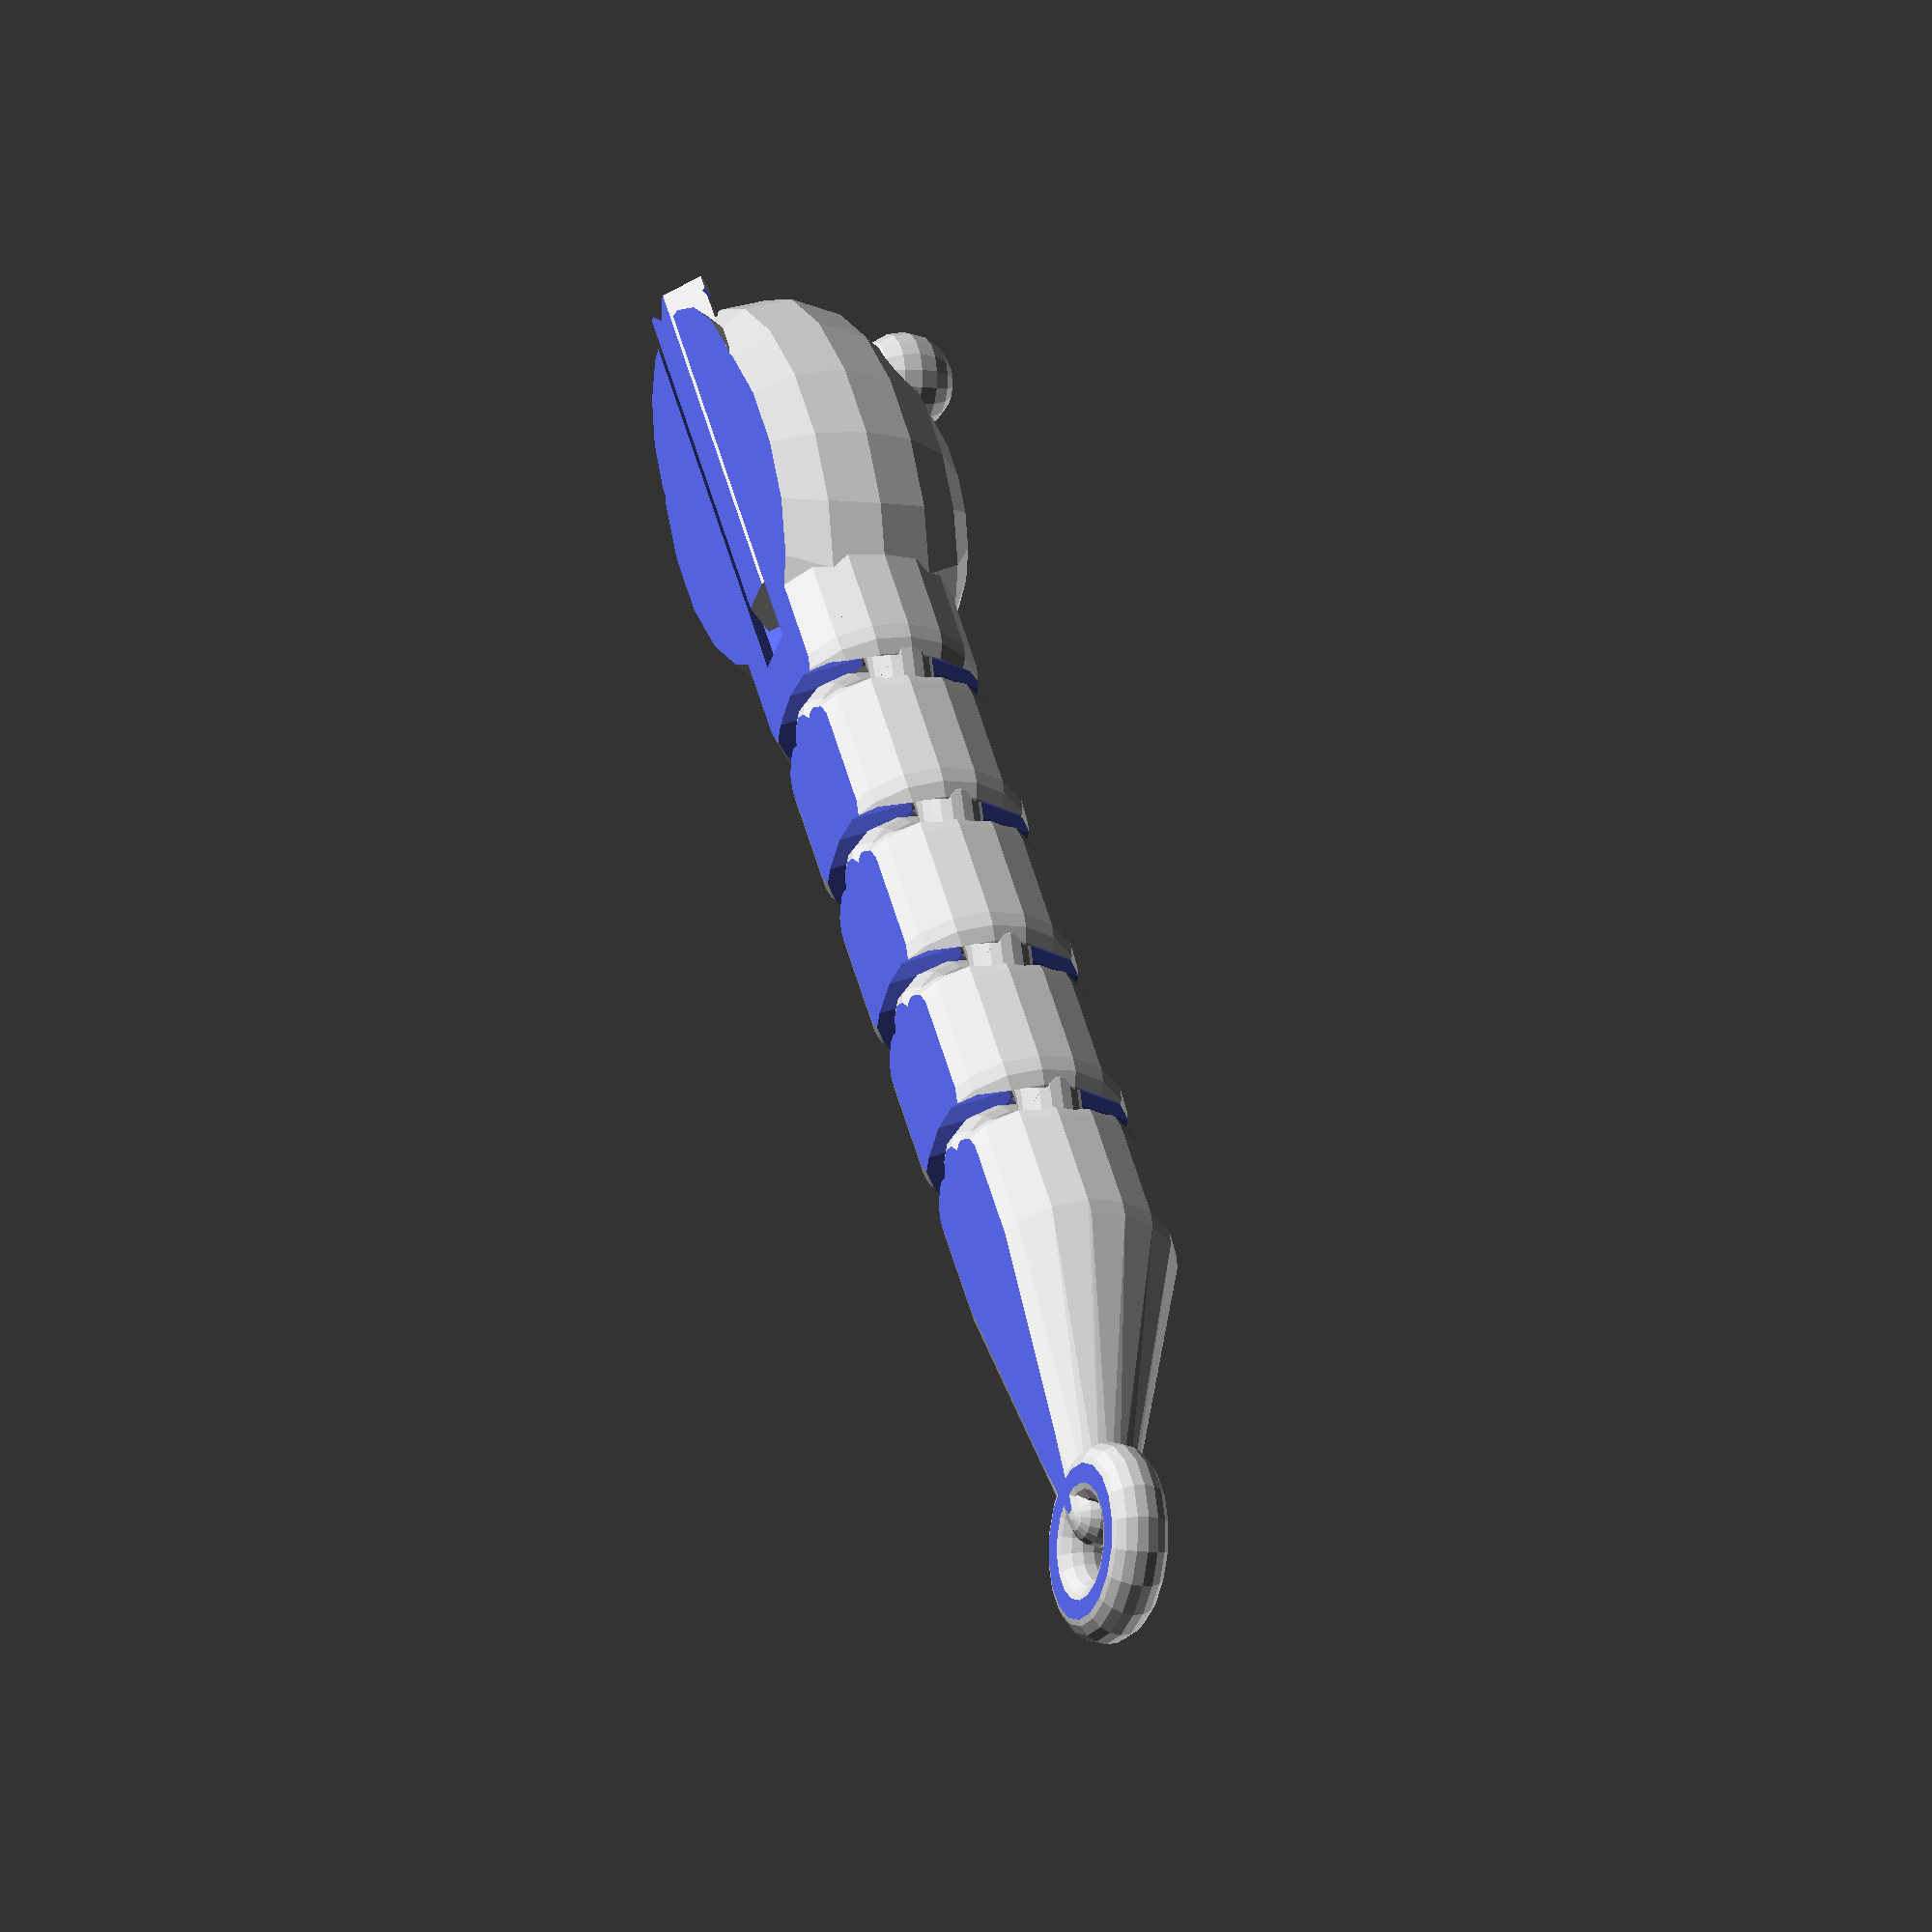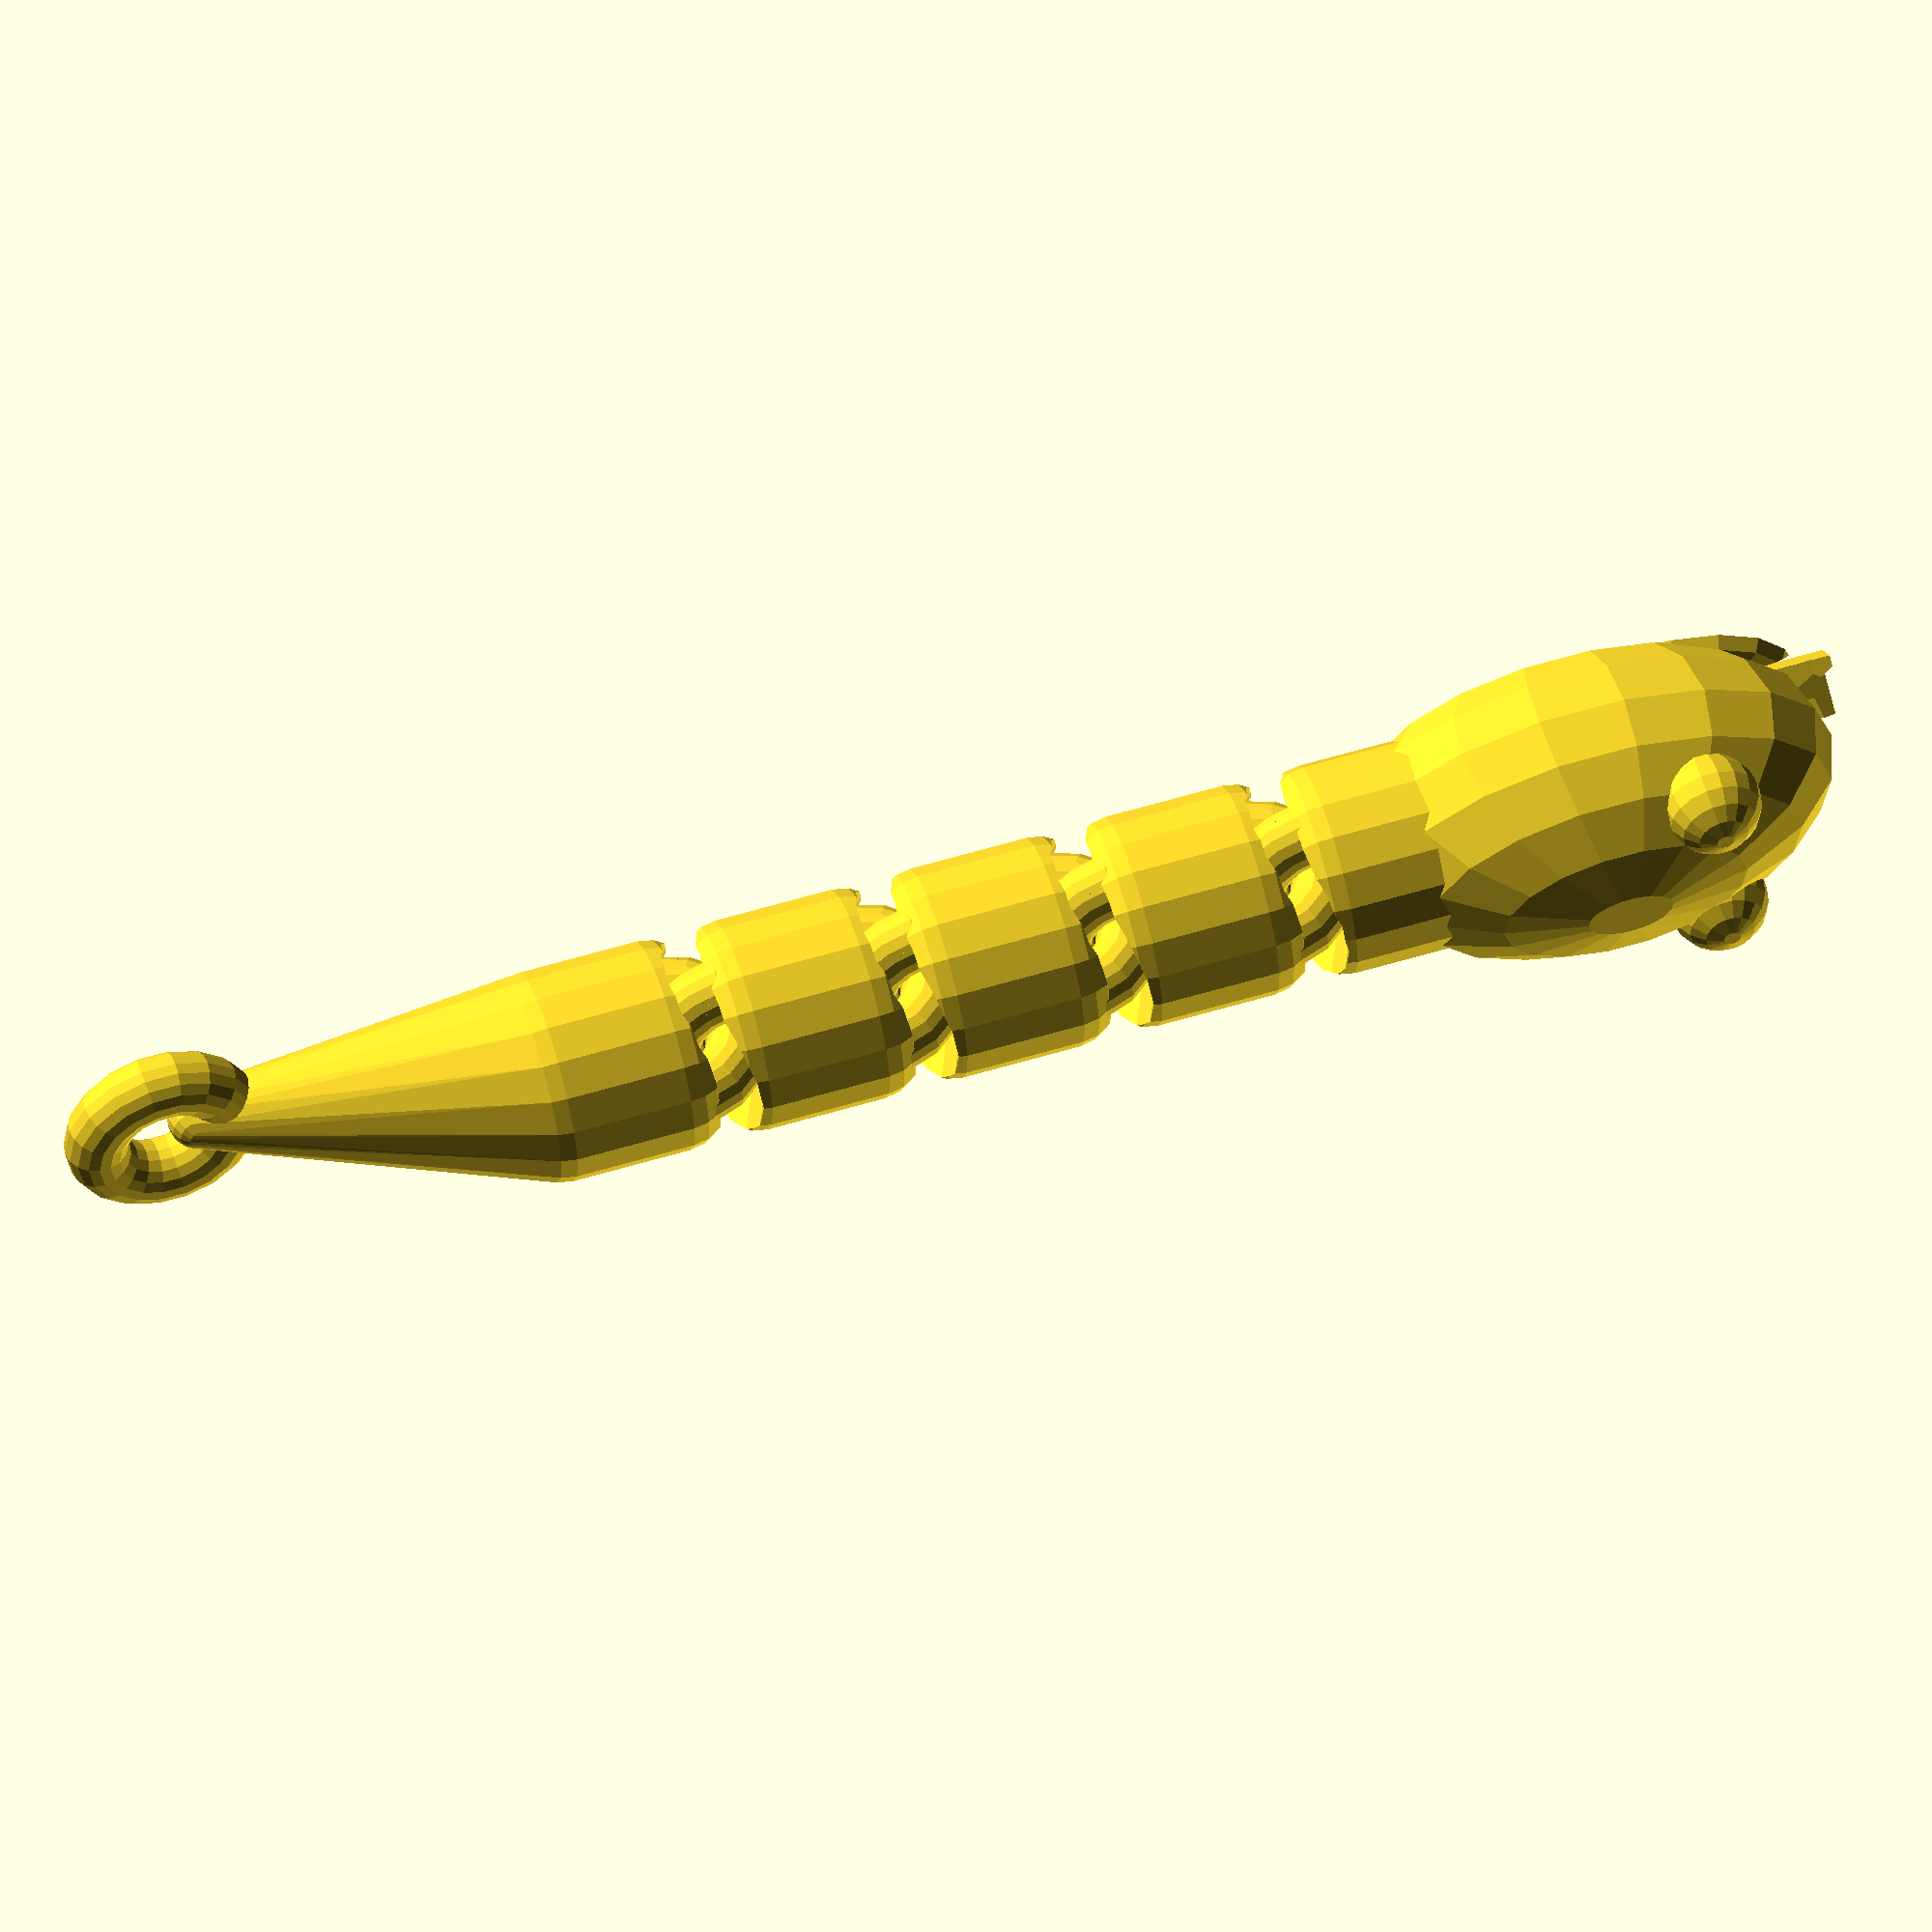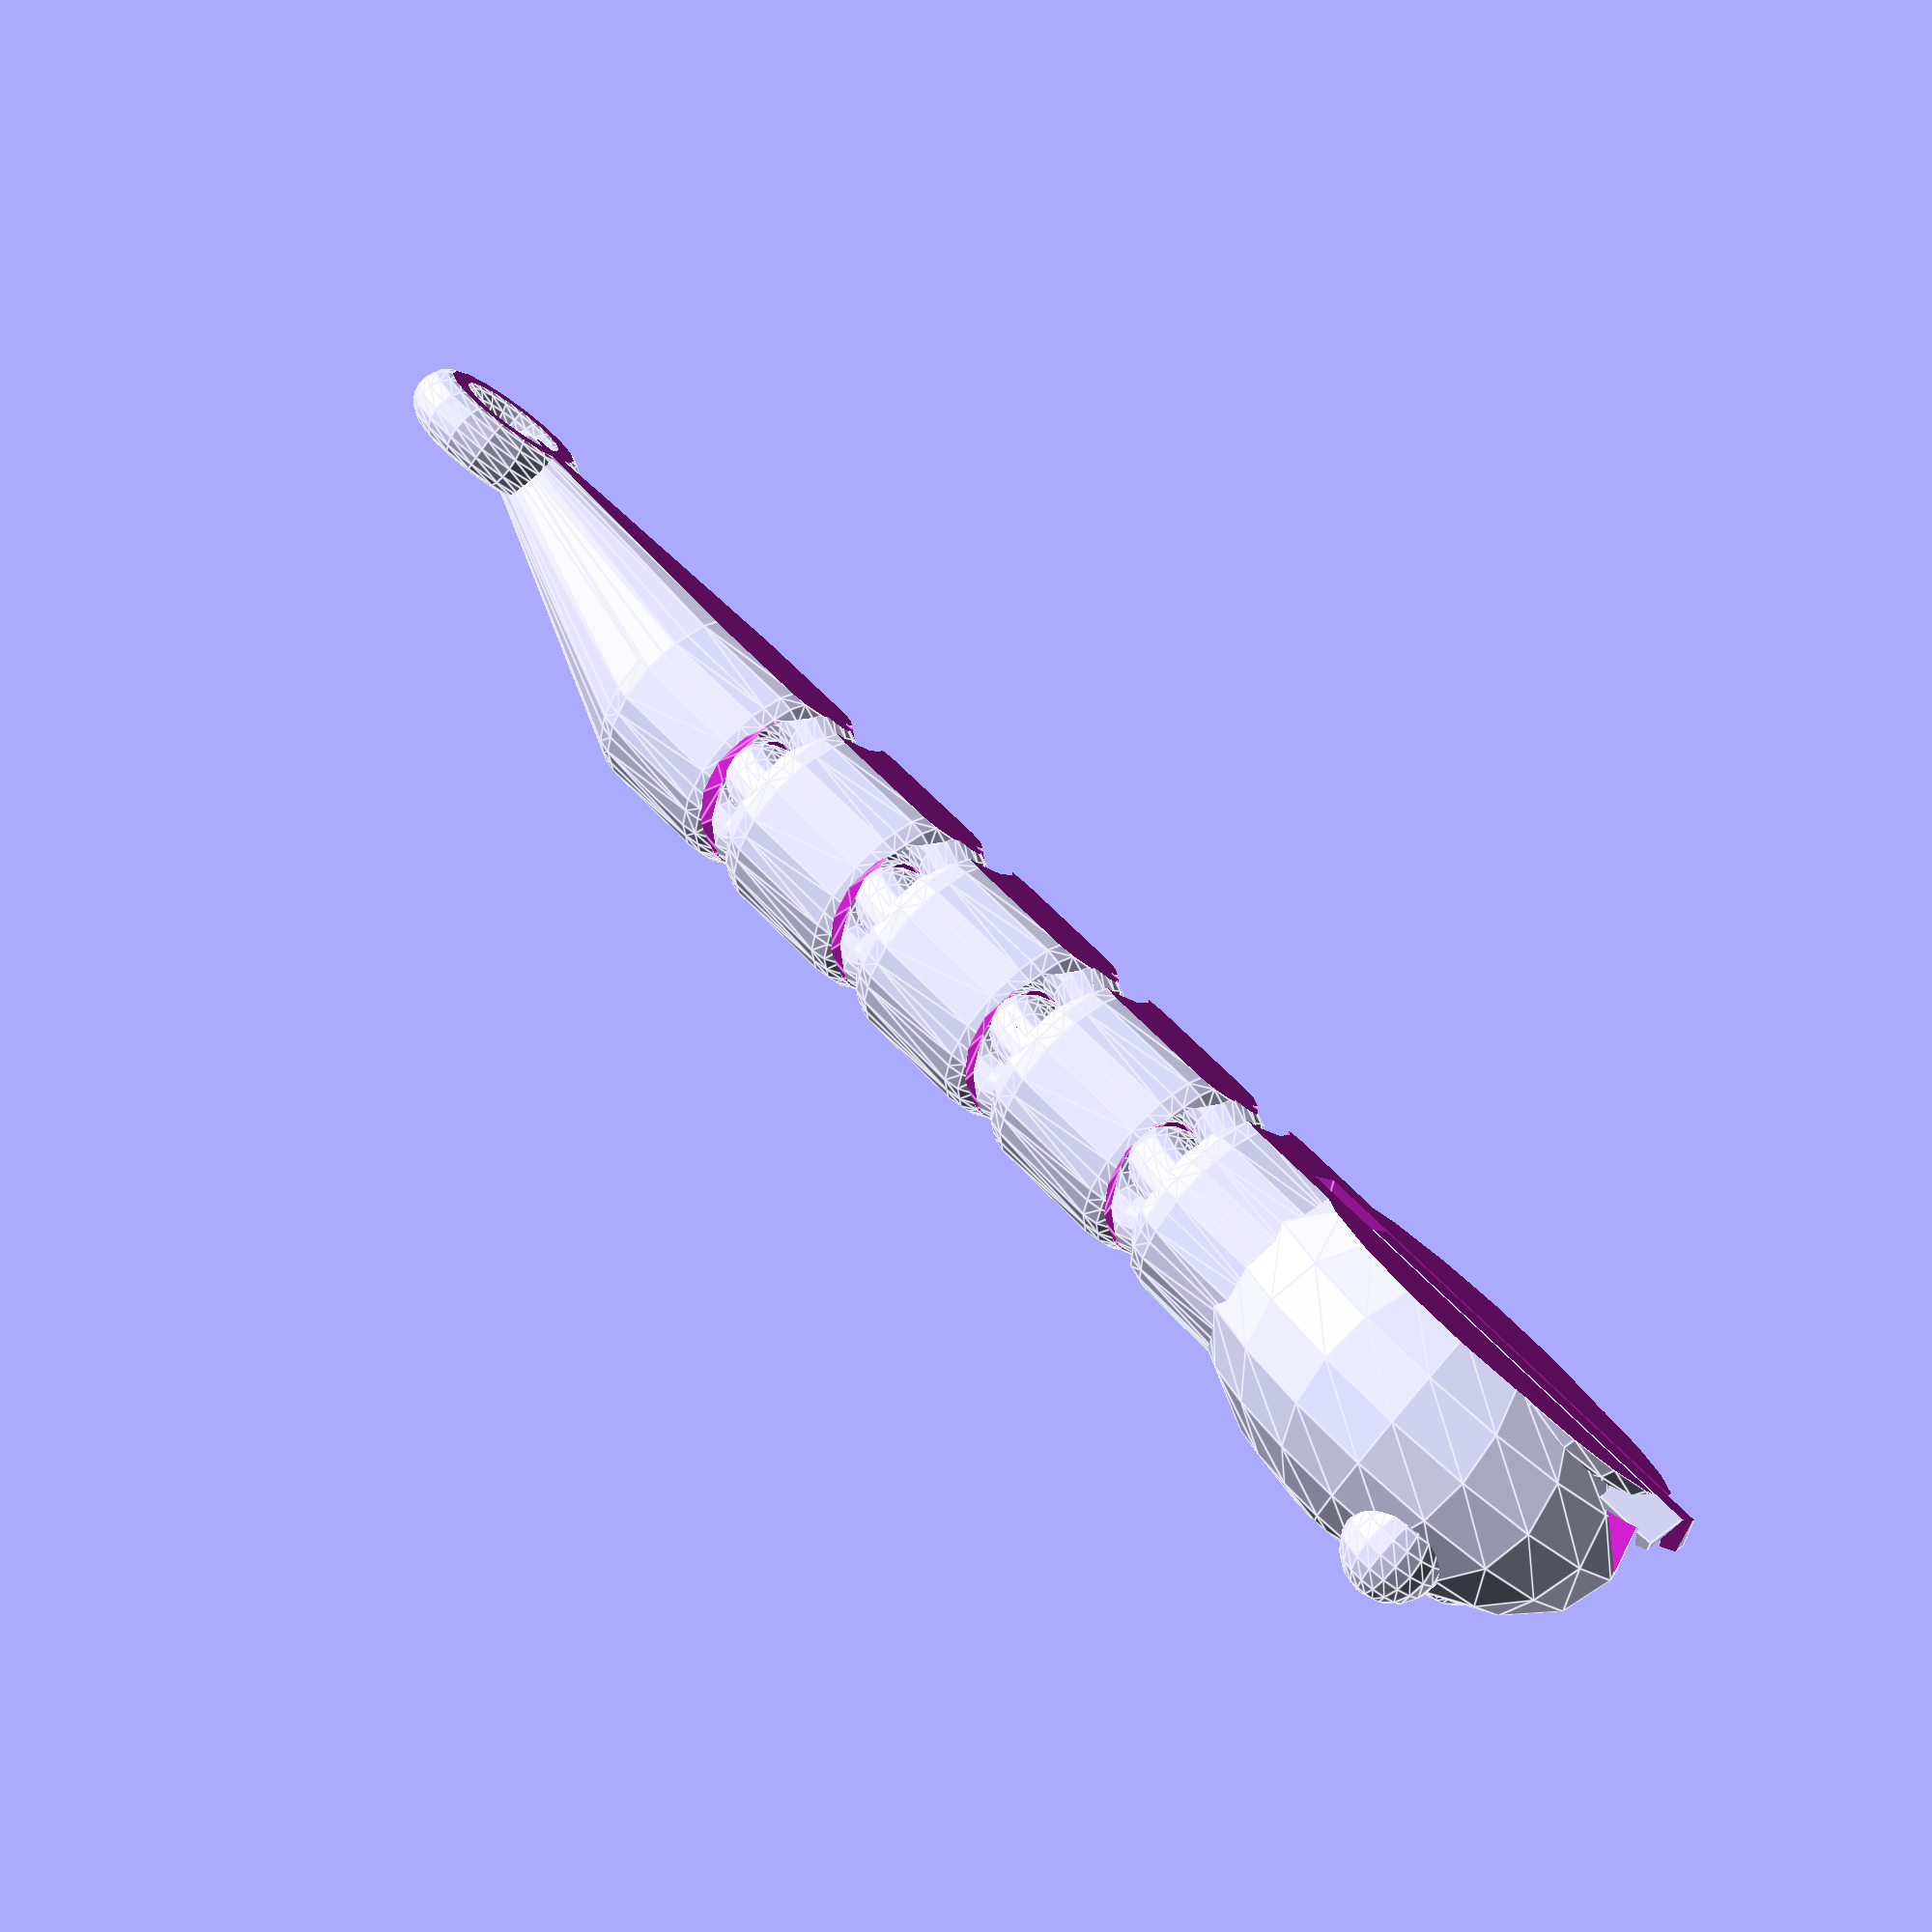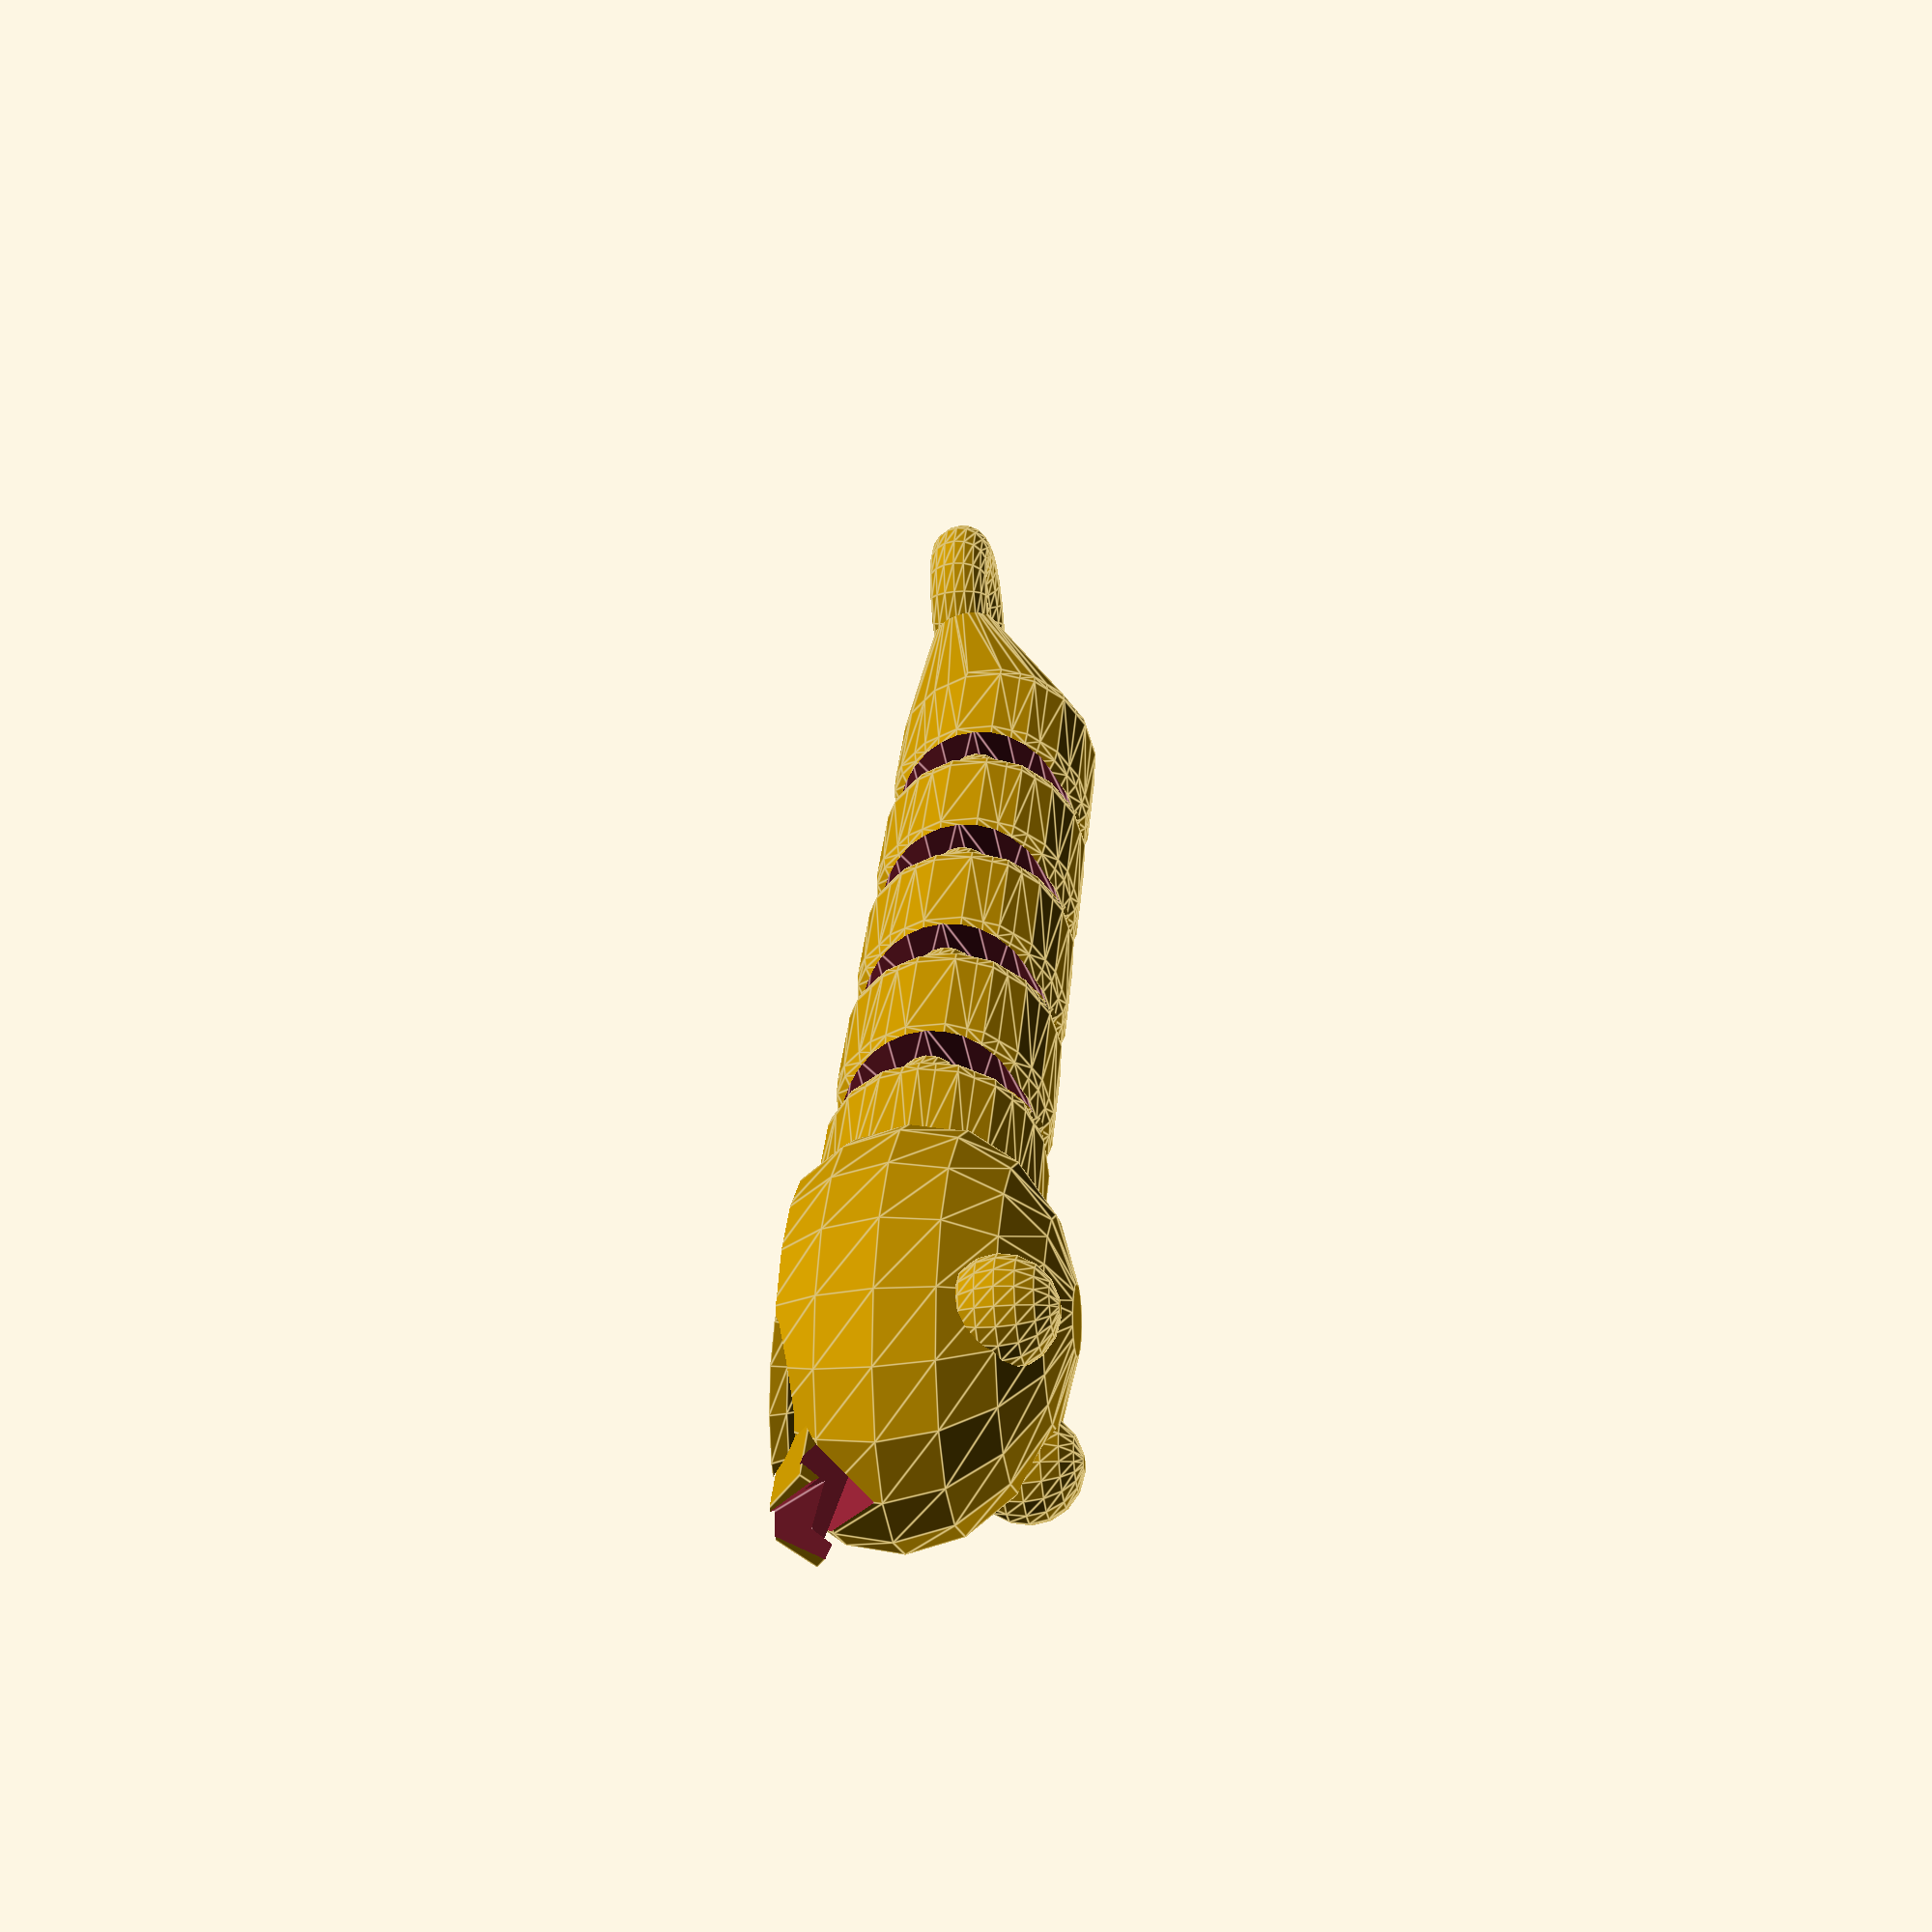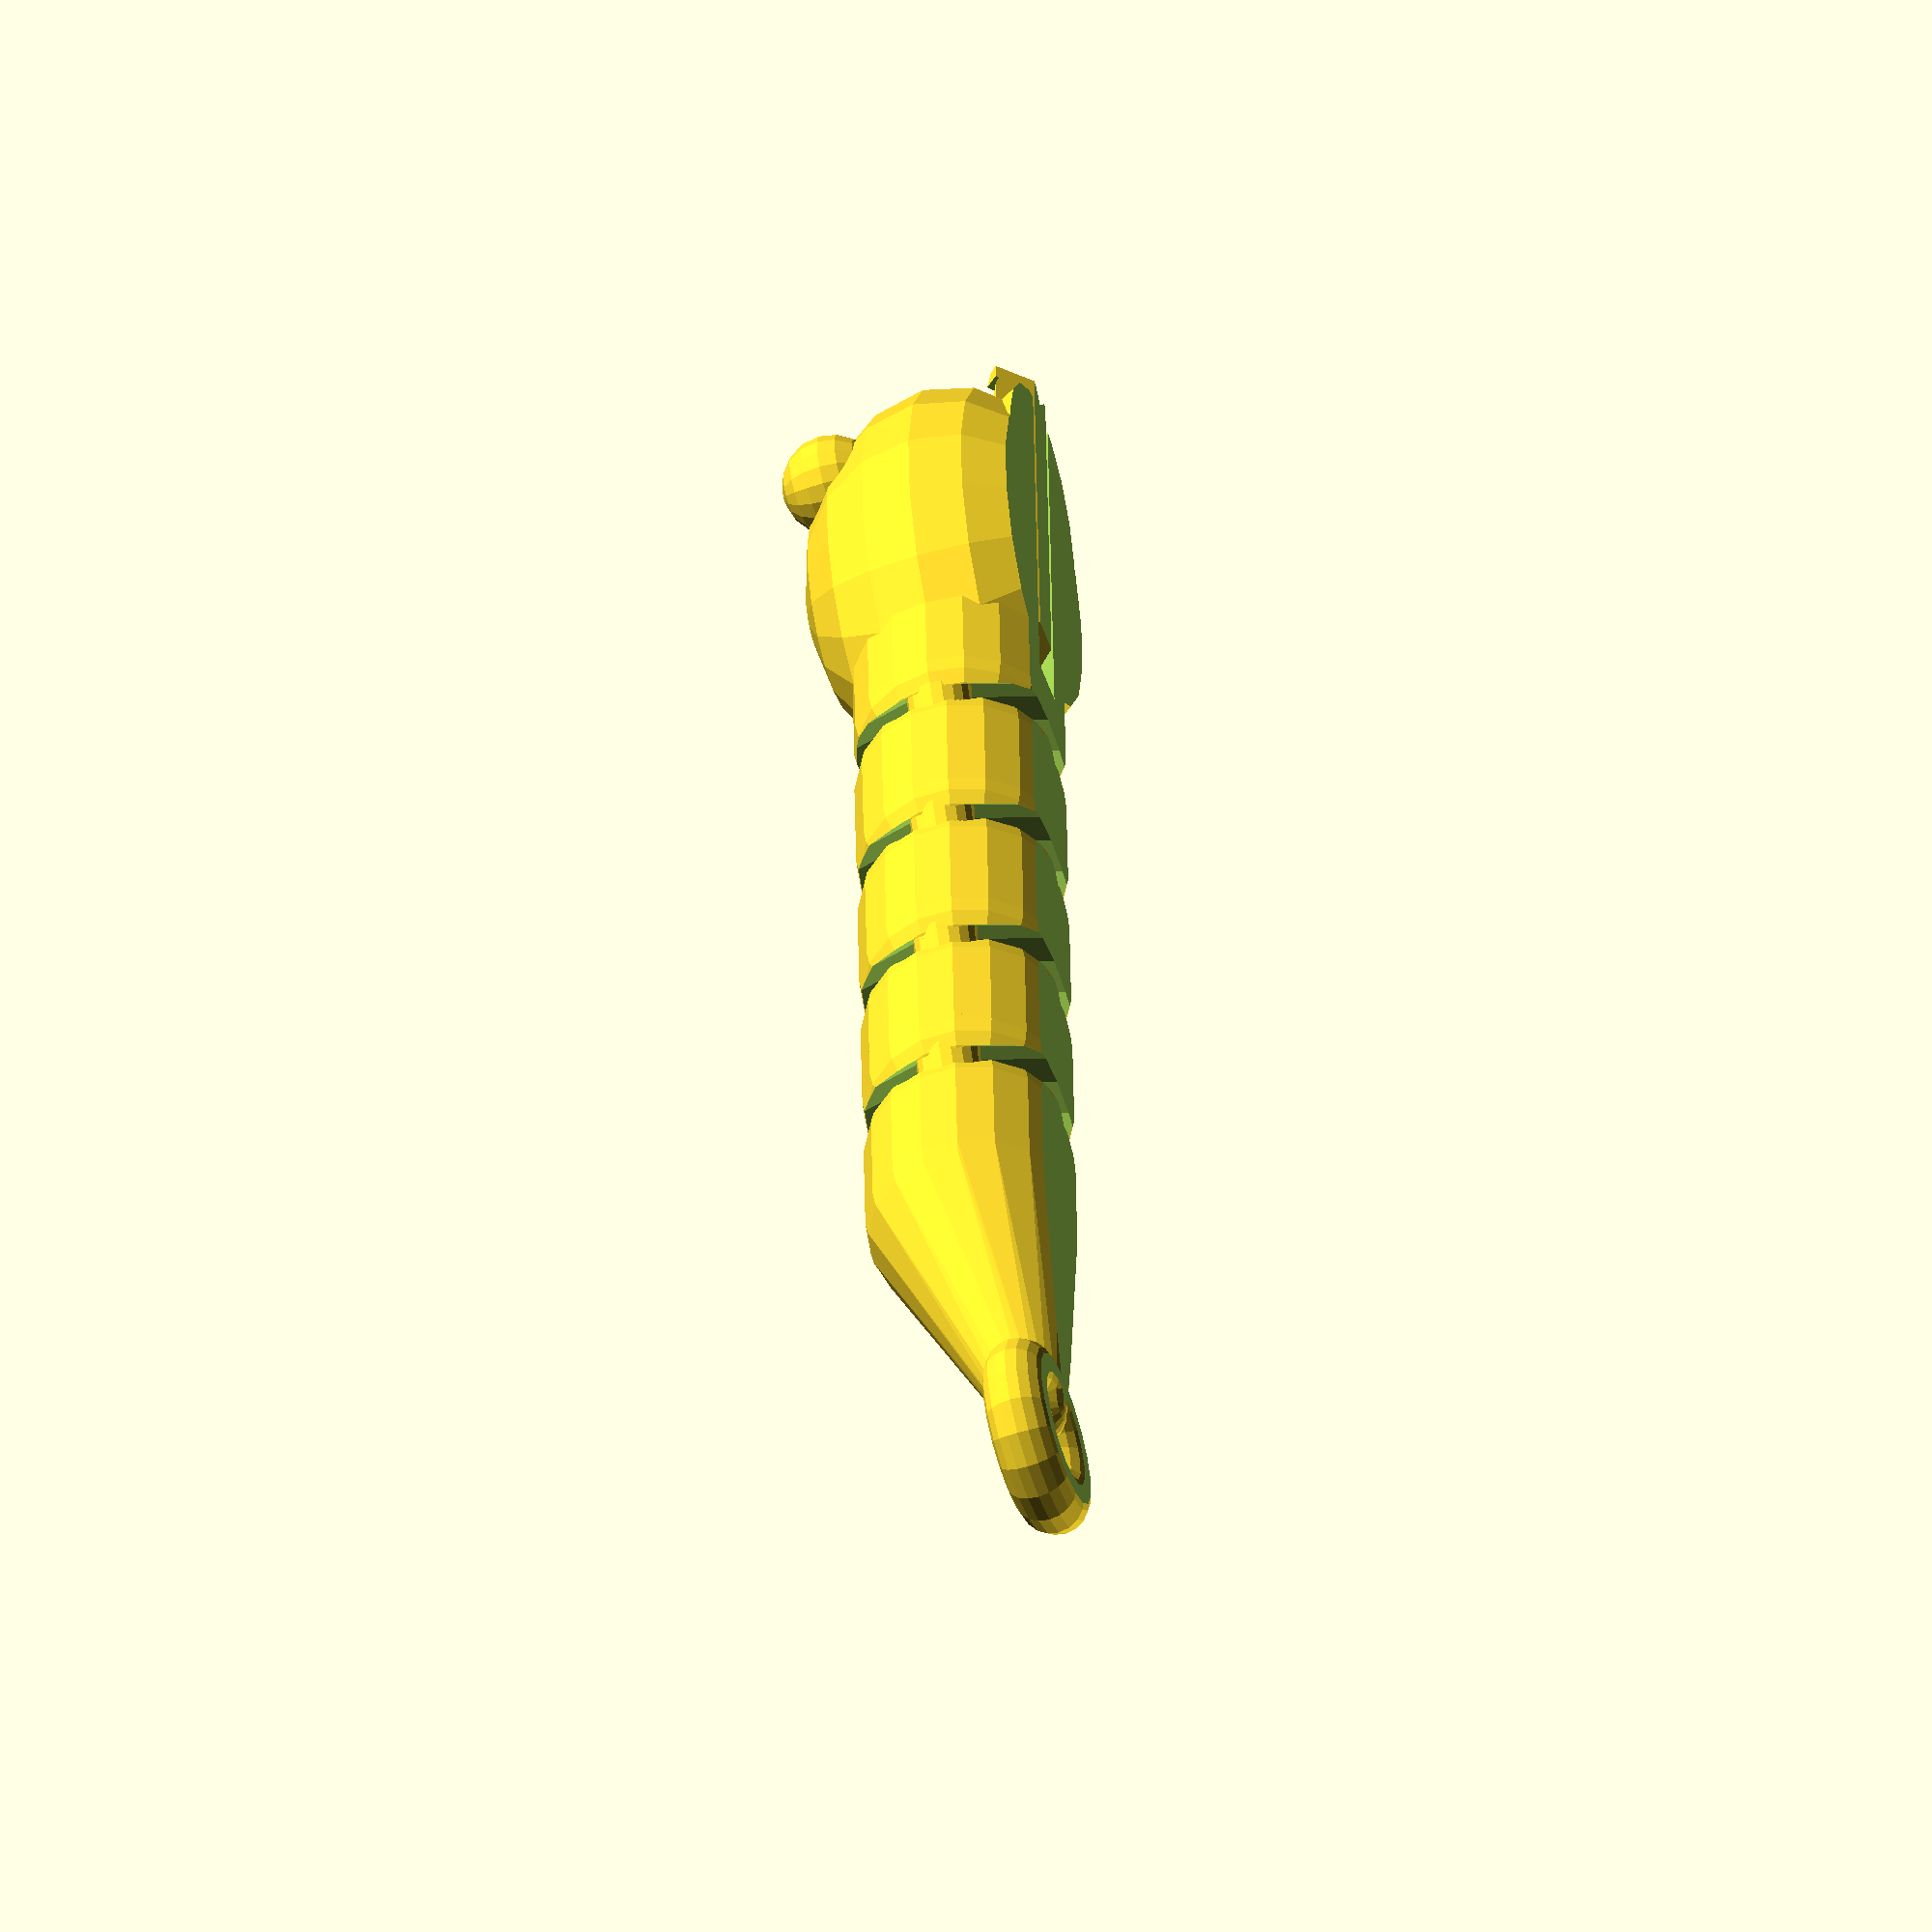
<openscad>
//! Multicolor key snake.
//! Remixed from  Key snake by Arco van Geest <arco@appeltaart.mine.nu>
//! with some modifications for better rendering, better performances
//! and the possibility to export each part as a separate object.
//! To get a multicolored object, export each object separatelly using 
//! the draw_part variable and combine them in Repetier for example.
//! The partnumber variable allows you to display each part of the body
//! individually when [Body] is selected in the [Draw part] variable.
//! @copyright 2017 P. Morel for Thilab
//! @license  Creative Commons - Attribution - Non-Commercial https://creativecommons.org/licenses/by-nc/3.0/

//! @date 20170227 First remixed version with separate eyes, tongue, head,
//! body parts and tail
//

/*[Body parts]*/
// Number of body parts
parts=3;
//Part to draw
draw_part="All"; //[All,Eyes,Tongue,Head,Body,Tail]
//Main body part to draw (when Body is selected above)
partnumber=3;


/* [Hidden] */
//$fa=12;
//$fs=1;
$fn=18;

diameter=10;
spacing=0.2;
extra=0;
flat=diameter/20; //(5% flattened)



length=diameter+extra;
dspacing=spacing*2;
ring=((diameter-dspacing)/3)/2;
dd=((diameter)/2)-ring;

echo("Diameter = ",diameter,"mm");
echo("partlength = ",length,"mm");
echo("ring radius = ",ring,"mm");
echo("torus radius = ",dd,"mm");
echo("flatten = ",flat,"mm");

// assembly of the snake
difference(){ 
    union() {
        //place head
        if( draw_part=="Head" || draw_part=="Eyes" || draw_part=="Tongue" || draw_part=="All" ) {
            translate([0,0,(diameter/2)-flat]) head();
        }
        //body parts
        if( draw_part=="All" ) {
            translate([0,0,(diameter/2)-flat]) 
                for(partcount = [0 : parts-1]) {
                    translate([length*partcount,0,0]) rod();
                }
        }
        // Individual body part 
        if( draw_part=="Body") {
            translate([length*(min(parts,partnumber)-1),0,(diameter/2)-flat])
                rod();
        }

        //place tail
        if( draw_part=="Tail" || draw_part=="All" ) {
            translate([length*(parts),0,(diameter/2)-flat]) tail();        
        }    
    }
    //flatten bottom
    translate([-50,-50,-20])cube([1000,1000,20]);
}


module ring(dia=1,d=2) {
rotate_extrude(convexity = 10)
translate([d, 0, 0])
circle(r = dia,center=true);
}

module gaph(){
    translate([-dd,0,0]) {
        hull() {
            rotate([0,-45,0])
                translate([-dd,0,0])  
                    ring(d=dd,dia=ring+spacing); 
            translate([-dd,0,0])  
                ring(d=dd,dia=ring+spacing); 
            rotate([0,45,0]) 
                translate([-dd,0,0])
                    ring(d=dd,dia=ring+spacing); 

        }
    }
}
     
module gapv() {
 rotate([90,180,0]) 
    gaph();
    }

module endv() {
translate([-dd,0,0]) rotate([90,180,0]) endh();
}

module endh() {

    union() {
       // Ring to attach to the body
        translate([ring*2+spacing/2,0,0])
            rotate([90,0,0])   
                ring(d=dd,dia=ring);

        difference() {
                // Main part
                rotate([0,90,0])
                    minkowski() {
                        cylinder(d=diameter-4,h=(length-4),center=true  );
                        sphere(r=2.3);
                    }
            // Make room for rotation
            translate([length+dd,0,0]) 
                rotate([0,180,0])
                    gapv();
            // Remove rounded face
            translate([-(2.3)/2-length/2+2,0,0]) 
                cube([2.3,diameter+1,diameter+1],center=true);

        }
    }    
} //endh

module rod() {
    //body part
    union() {
        //ring h
        translate([ring*2+spacing/2,0,0]) 
            rotate([0,0,0])   
                ring(d=dd,dia=ring);
        //ring v
        translate([-ring*2-spacing/2,0,0]) 
            rotate([90,0,0])   
                ring(d=dd,dia=ring);


        difference() {
            // Main body part
            translate([0,0,0])
                rotate([0,90,0])
                    minkowski() {
                        cylinder(d=diameter-4,h=(length-4),center=true  );
                        sphere(r=2.3);
                    }
            // Make room for rotation
            translate([length+dd,0,0]) 
                rotate([90,180,0])
                    gapv();
            // Make room for rotation
            translate([-length-dd,0,0]) 
                rotate([90,180,0])
                    gaph();
        }
    }
} //rod


module head() {
    if( draw_part=="Head" || draw_part=="All") {
        difference() {
            union() {
                //connection
                    translate([-length-dd,0,0])
                    rotate([0,0,180])
                        endv();
                //head main
                    translate([-dd,0,0])
                    union() {
                        translate([-(1.7*diameter),0,0]) scale([2.5,1.5,1.5]) 
                            sphere(d=diameter);
                    //lip
                        translate([-(1.9*diameter)-diameter*.25,0,-(diameter*.5)+flat]) scale([1.5,1,.4]) 
                            sphere(d=diameter);
                    }
            }
            // Make room for the tongue
            translate([-diameter*2.5,0,-diameter*0.3]) 
                rotate([0,90,0]) 
                    rotate([0,0,45]) 
                        cube([diameter/3+dspacing,diameter/3+dspacing,diameter*3],center=true);
            // Make room for the tongue cube
            translate([-diameter*1.5,0,0]) 
                rotate([0,90,0])  
                    cube([diameter/2+dspacing,diameter/3+dspacing,diameter],center=true);
        
       } //difference
   }
    //eyes
    if( draw_part=="Eyes" || draw_part=="All") {
        translate([-dd,0,0]) {
            translate([-(2.2*diameter),-diameter*.4,diameter*.5]) 
                sphere(d=diameter/2);
            translate([-(2.2*diameter),diameter*.4,diameter*.5]) 
                sphere(d=diameter/2);
        }
    }
    //tongue
    if( draw_part=="Tongue" || draw_part=="All") {
        translate([-dd,0,0])
        difference() {
            translate([-diameter*2-dspacing,0,-diameter*0.3]) 
                rotate([0,90,0]) rotate([0,0,45]) 
                    cube([diameter/3,diameter/3,diameter*2],center=true);
            translate([-diameter*3.3,0,diameter*.2]) 
                rotate([0,45,0]) 
                    rotate([0,0,45]) 
                        cube([diameter,diameter,diameter],center=true);
            translate([-diameter*2.6,0,diameter*.3]) 
                rotate([0,75,0]) 
                    rotate([0,0,0]) 
                        cube([diameter,diameter,diameter],center=true);
        }
        translate([-diameter*1.3-dspacing,0,0]) 
            rotate([0,90,0])  
                cube([diameter/2-dspacing,diameter/3,diameter/2],center=true);
    }
    
    
}

module tail() {
    //joint
    rotate([0,0,180])
    union() {
        translate([ring*2+spacing/2,0,0])
            rotate([90,0,0])   
                ring(d=dd,dia=ring);
        //Main part of the tail
        difference() {
            hull() {
                // Cylindrical part
                rotate([0,90,0])
                    minkowski() {
                        cylinder(d=diameter-4,h=(length-4),center=true  );
                        sphere(r=2.3);
                    }
                    // Sphere to create the end of the tail
                    translate([-diameter*2,0,-3])
                        sphere(r=1.5,center=true);
                }
            // Make room for the rotation
            translate([length+dd,0,0]) 
                rotate([0,180,0])
                    gapv();
        }
    } 

    //key ring
    translate([diameter*2.1+dspacing*2,0,-diameter*.3]) 
        rotate([0,0,0])   
            ring(d=dd,dia=ring);
} //tail





</openscad>
<views>
elev=188.3 azim=307.3 roll=293.6 proj=o view=solid
elev=307.0 azim=177.6 roll=343.3 proj=o view=solid
elev=255.5 azim=145.7 roll=37.4 proj=p view=edges
elev=211.3 azim=119.0 roll=260.9 proj=p view=edges
elev=56.2 azim=92.7 roll=108.6 proj=o view=solid
</views>
